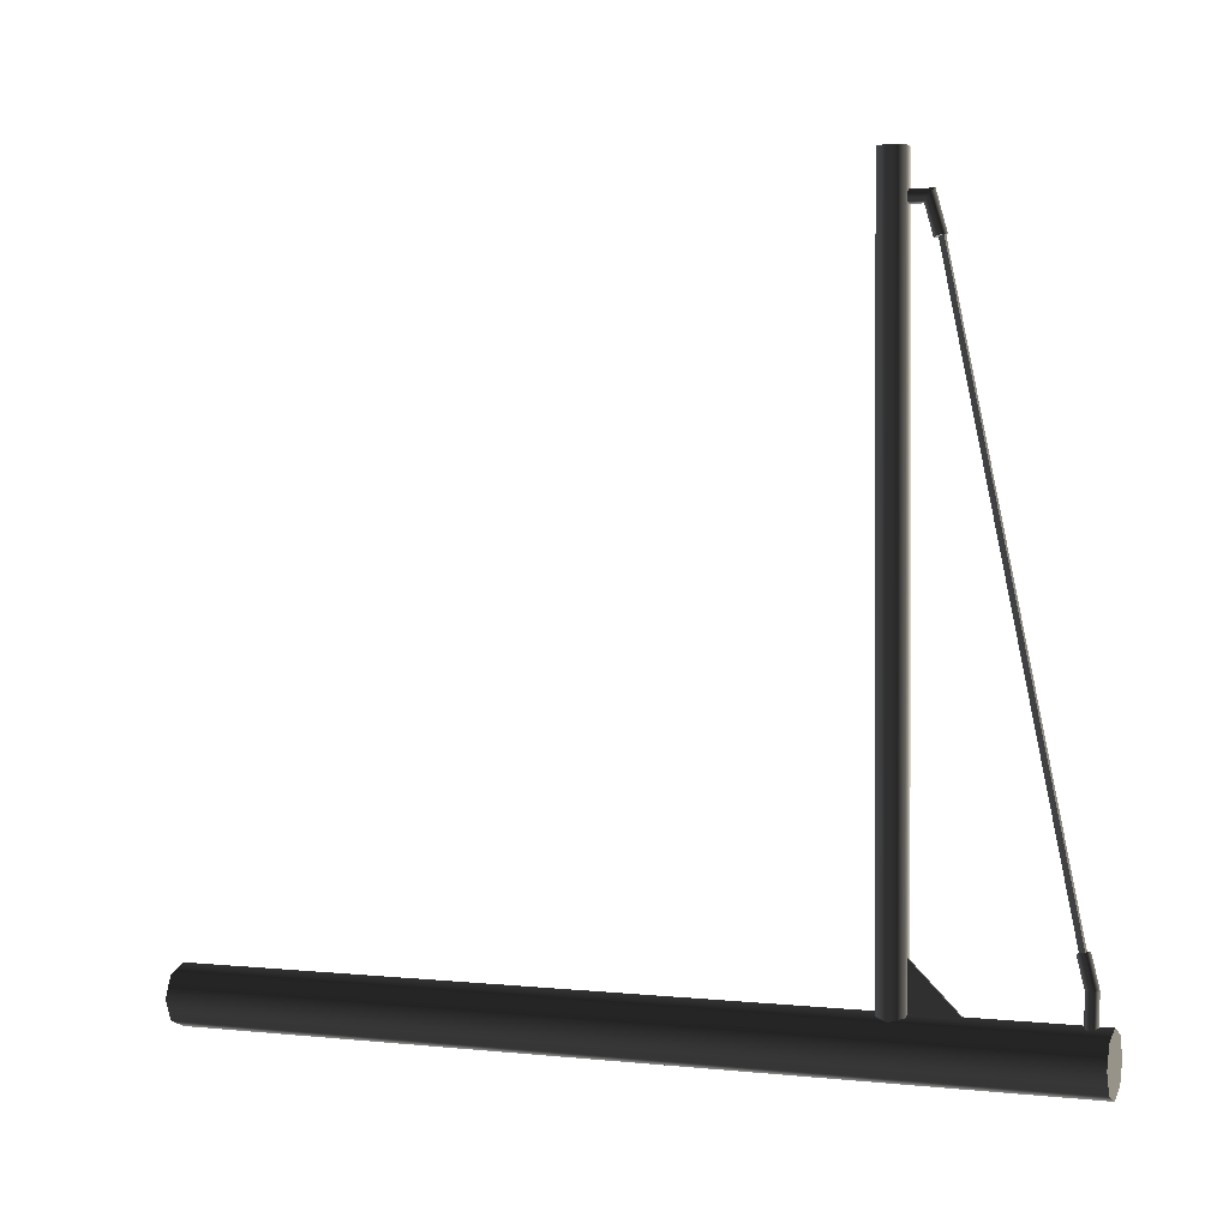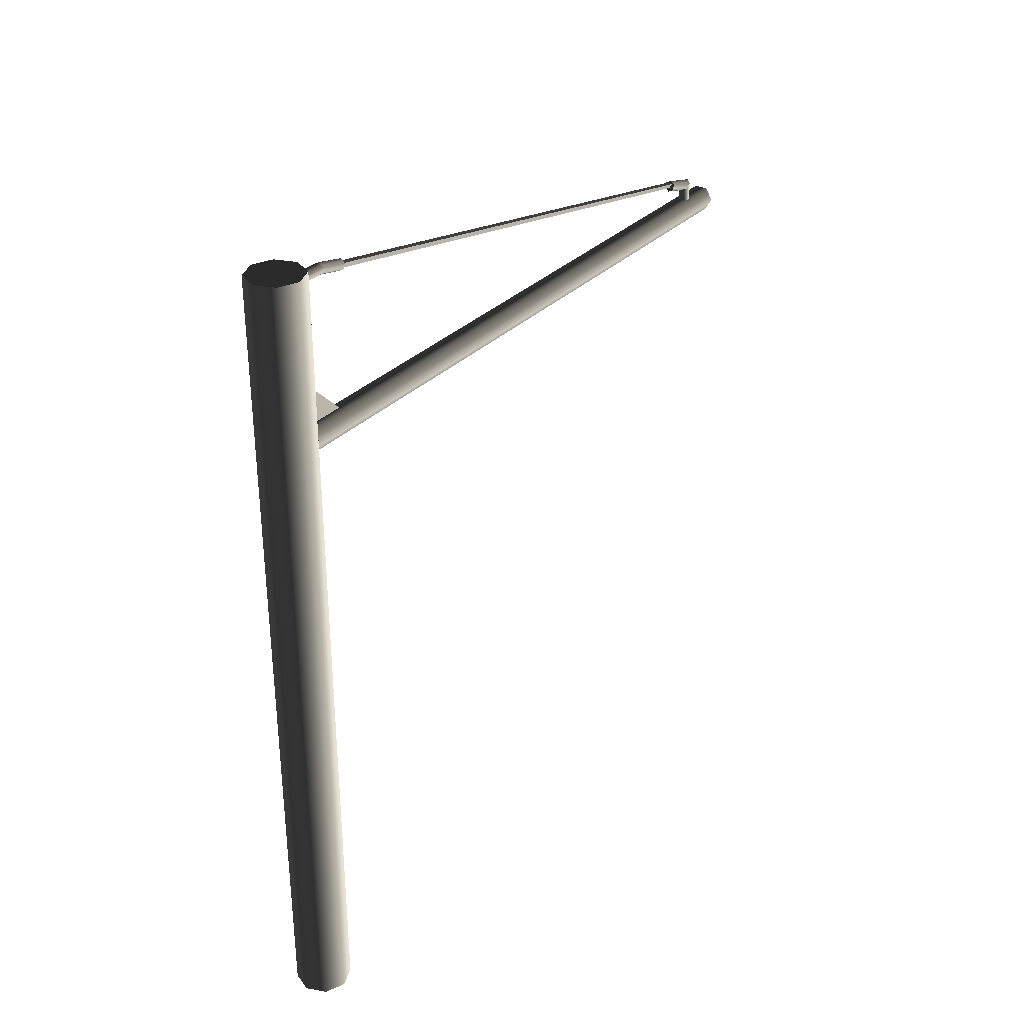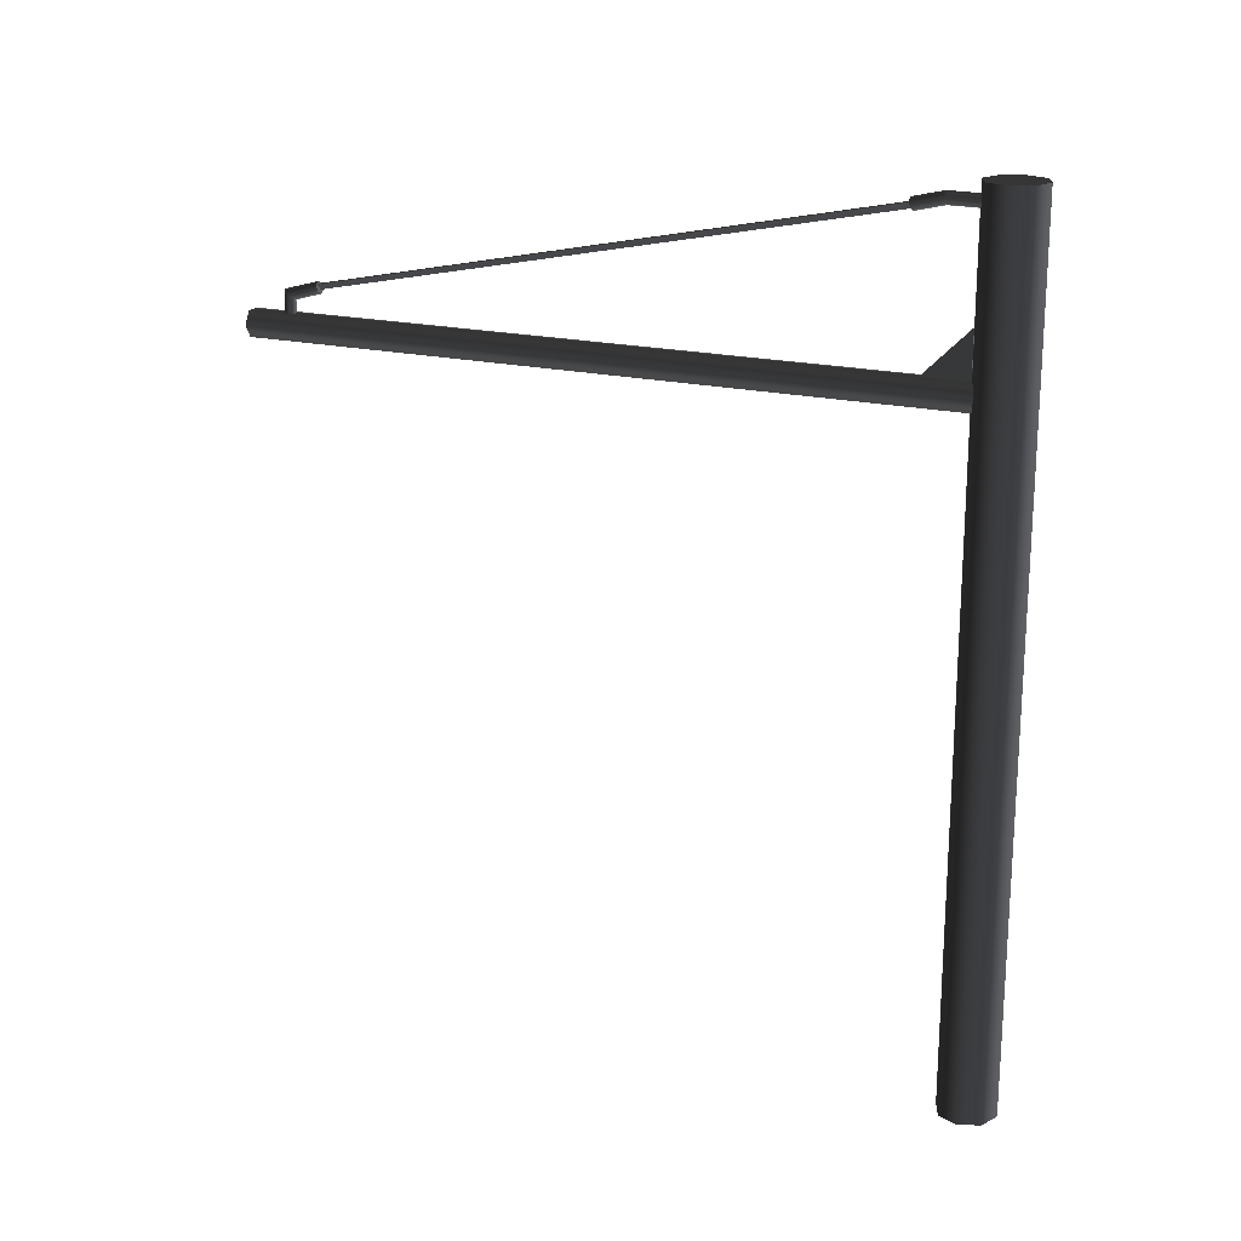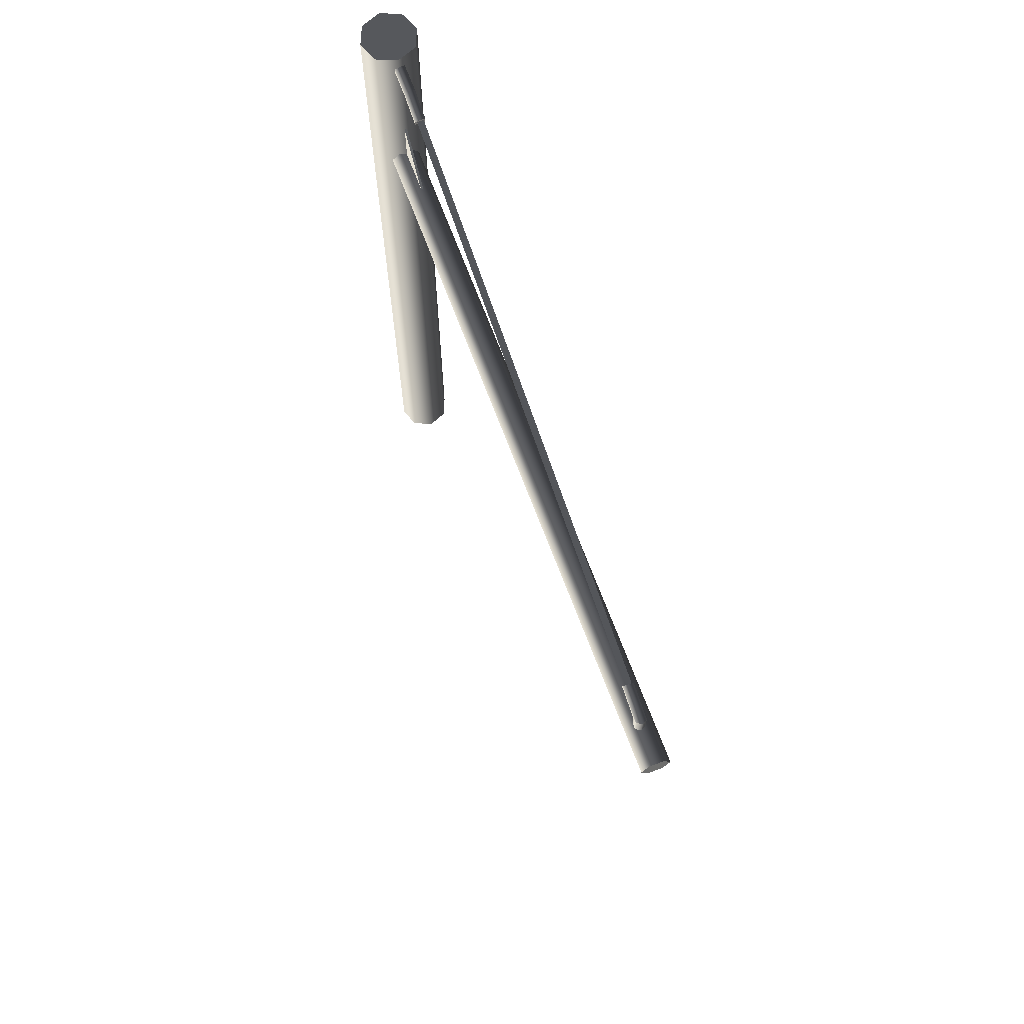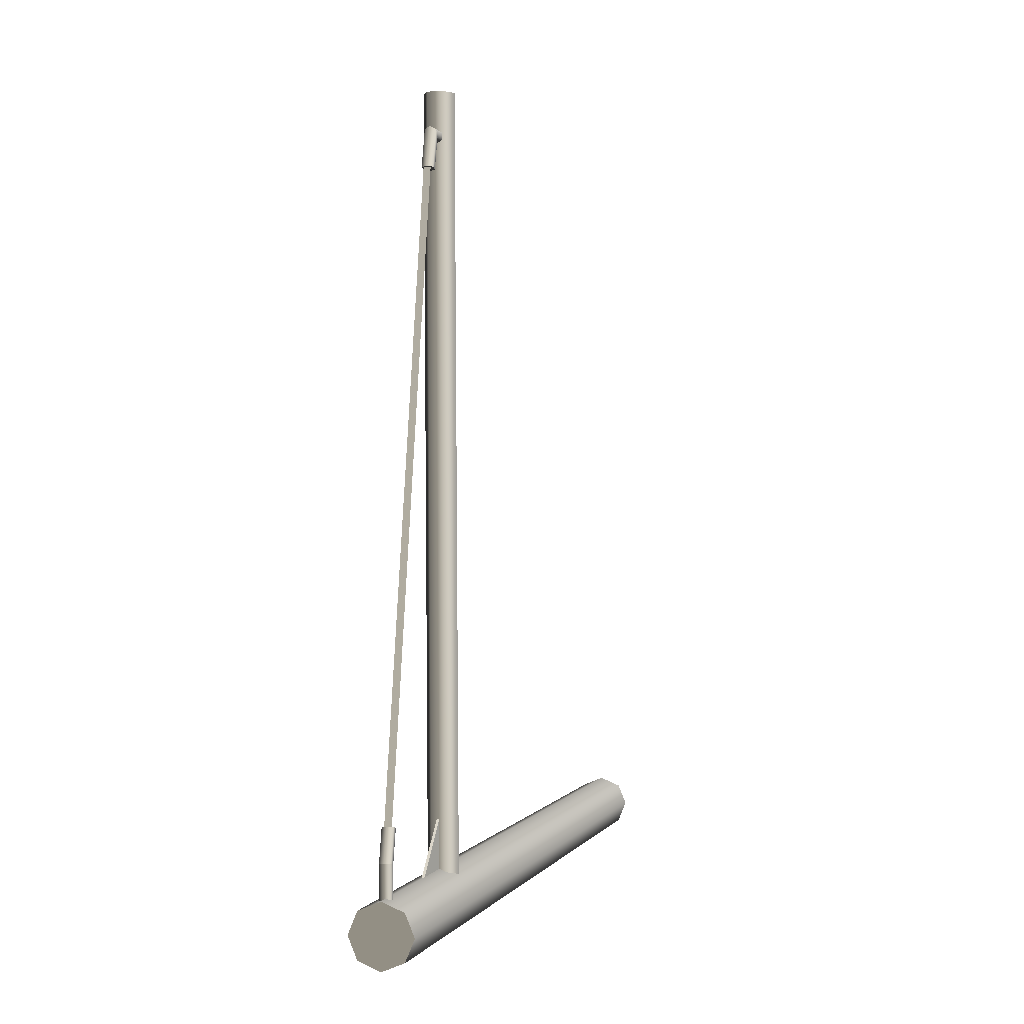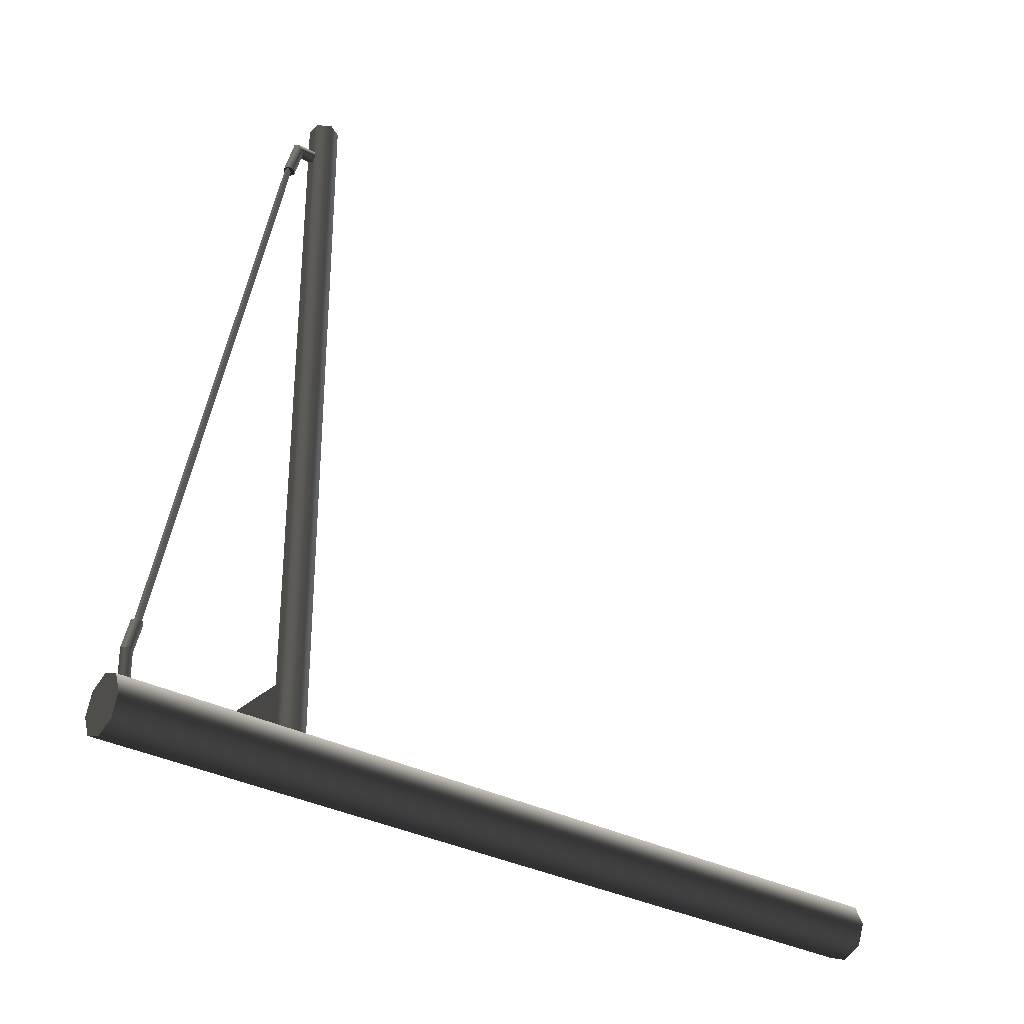
<metadata>
{"format":"obj","ext":"obj","renderer":"f3d","projection":"perspective","resolution":1024,"background":"white","views":[{"elev":1.4,"azim":-67.4,"up":"+Y"},{"elev":32.3,"azim":36.5,"up":"+Z"},{"elev":19.4,"azim":-65.4,"up":"+Z"},{"elev":68.1,"azim":159.9,"up":"+Z"},{"elev":0.1,"azim":14.7,"up":"+Y"},{"elev":-32.2,"azim":53.0,"up":"+Y"}]}
</metadata>
<code>
v -1.772e-06 -3.169 2.535
v -1.772e-06 -3.169 2.994
v -1.306e-05 -2.718 2.539
v -0.02386 -3.169 2.535
v -0.02387 -2.718 2.539
v -0.02386 -3.169 2.994
v 0.03169 3.74 2.538
v -0.07198 -3.452 2.538
v -0.1123 3.74 2.538
v 0.07198 -3.452 2.538
v -0.144 -3.452 2.413
v -0.1843 3.74 2.413
v -0.07198 -3.452 2.288
v -0.1123 3.74 2.288
v 0.07198 -3.452 2.288
v 0.03169 3.74 2.288
v 0.144 -3.452 2.413
v 0.1037 3.74 2.413
v 0.07198 -3.452 2.538
v 0.03169 3.74 2.538
v -0.1123 3.74 2.538
v -0.1123 3.74 2.288
v 0.1037 3.74 2.413
v -0.1843 3.74 2.413
v 0.03169 3.74 2.538
v 0.03169 3.74 2.288
v -1.594e-06 -3.74 4.2
v -0.2037 -3.655 -4.2
v -0.2037 -3.655 4.2
v -1.594e-06 -3.74 -4.2
v -0.288 -3.452 -4.2
v -0.288 -3.452 4.2
v -0.2036 -3.248 -4.2
v -0.2036 -3.248 4.2
v 2.192e-06 -3.164 -4.2
v 2.192e-06 -3.164 4.2
v 0.2036 -3.248 -4.2
v 0.2036 -3.248 4.2
v 0.288 -3.452 -4.2
v 0.288 -3.452 4.2
v 0.2037 -3.655 -4.2
v 0.2037 -3.655 4.2
v -1.594e-06 -3.74 -4.2
v -1.594e-06 -3.74 4.2
v 0.2036 -3.248 4.2
v -0.2036 -3.248 4.2
v 2.192e-06 -3.164 4.2
v 0.2037 -3.655 4.2
v -0.2037 -3.655 4.2
v -0.288 -3.452 4.2
v 0.288 -3.452 4.2
v -1.594e-06 -3.74 4.2
v 0.03902 -2.888 3.996
v -0.01295 -3.205 3.961
v 0.03904 -3.206 3.991
v -0.01294 -2.891 3.966
v 0.03902 -2.882 4.056
v 0.03899 -3.208 4.051
v -0.01292 -2.879 4.086
v -0.01292 -3.209 4.081
v -0.06488 -2.882 4.056
v -0.06491 -3.208 4.051
v -0.06487 -2.888 3.996
v -0.06491 -3.206 3.991
v -0.01294 -2.891 3.966
v -0.01295 -3.205 3.961
v 0.03905 -2.601 3.926
v -0.01294 -2.891 3.966
v 0.03902 -2.888 3.996
v -0.01293 -2.608 3.897
v 0.03903 -2.587 3.985
v 0.03902 -2.882 4.056
v -0.01294 -2.58 4.014
v -0.01292 -2.879 4.086
v -0.06487 -2.587 3.985
v -0.06488 -2.882 4.056
v -0.06493 -2.601 3.926
v -0.06487 -2.888 3.996
v -0.01293 -2.608 3.897
v -0.01294 -2.891 3.966
v 0.03903 -2.587 3.985
v -0.01293 -2.608 3.897
v 0.03905 -2.601 3.926
v -0.01294 -2.58 4.014
v -0.06487 -2.587 3.985
v -0.06493 -2.601 3.926
v 0.02775 3.367 2.732
v -0.02423 3.397 2.468
v 0.02775 3.367 2.468
v -0.02423 3.397 2.754
v 0.02778 3.307 2.686
v 0.02778 3.307 2.468
v -0.02421 3.277 2.663
v -0.02421 3.277 2.468
v -0.07617 3.307 2.686
v -0.07617 3.307 2.468
v -0.07617 3.367 2.732
v -0.07617 3.367 2.468
v -0.02423 3.397 2.754
v -0.02423 3.397 2.468
v 0.02777 3.023 2.827
v -0.02423 3.397 2.754
v 0.02775 3.367 2.732
v -0.02418 3.031 2.856
v 0.02774 3.007 2.77
v 0.02778 3.307 2.686
v -0.0242 2.999 2.741
v -0.02421 3.277 2.663
v -0.07616 3.007 2.77
v -0.07617 3.307 2.686
v -0.07617 3.023 2.827
v -0.07617 3.367 2.732
v -0.02418 3.031 2.856
v -0.02423 3.397 2.754
v 0.02774 3.007 2.77
v -0.02418 3.031 2.856
v 0.02777 3.023 2.827
v -0.0242 2.999 2.741
v -0.07616 3.007 2.77
v -0.07617 3.023 2.827
v 0.007665 3.099 2.817
v -0.01294 -2.621 3.924
v 0.02072 -2.61 3.981
v -0.02421 3.089 2.763
v -0.05605 3.099 2.817
v 0.02072 -2.61 3.981
v -0.04659 -2.61 3.981
v 0.007665 3.099 2.817
v -0.02421 3.089 2.763
v -0.04659 -2.61 3.981
v -0.01294 -2.621 3.924
v -0.05605 3.099 2.817
v -0.02386 -3.169 2.994
v -1.772e-06 -3.169 2.535
v -0.02386 -3.169 2.535
v -1.772e-06 -3.169 2.994
v -0.02387 -2.718 2.539
v -1.772e-06 -3.169 2.994
v -0.02386 -3.169 2.994
v -1.306e-05 -2.718 2.539
v -0.02386 -3.169 2.535
v -1.306e-05 -2.718 2.539
v -0.02387 -2.718 2.539
v -1.772e-06 -3.169 2.535
g StartPolePref_(1)_926_3
f 1 3 2
f 4 6 5
f 7 9 8
f 8 10 7
f 11 8 9
f 9 12 11
f 13 11 12
f 12 14 13
f 15 13 14
f 14 16 15
f 17 15 16
f 16 18 17
f 19 17 18
f 18 20 19
f 21 23 22
f 22 24 21
f 21 25 23
f 22 23 26
f 27 29 28
f 28 30 27
f 31 28 29
f 29 32 31
f 33 31 32
f 32 34 33
f 35 33 34
f 34 36 35
f 37 35 36
f 36 38 37
f 39 37 38
f 38 40 39
f 41 39 40
f 40 42 41
f 43 41 42
f 42 44 43
f 45 47 46
f 48 45 46
f 46 49 48
f 46 50 49
f 45 48 51
f 49 52 48
f 53 55 54
f 54 56 53
f 55 53 57
f 57 58 55
f 58 57 59
f 59 60 58
f 60 59 61
f 61 62 60
f 62 61 63
f 63 64 62
f 64 63 65
f 65 66 64
f 67 69 68
f 68 70 67
f 69 67 71
f 71 72 69
f 72 71 73
f 73 74 72
f 74 73 75
f 75 76 74
f 76 75 77
f 77 78 76
f 78 77 79
f 79 80 78
f 81 83 82
f 84 81 82
f 82 85 84
f 86 85 82
f 87 89 88
f 88 90 87
f 89 87 91
f 91 92 89
f 92 91 93
f 93 94 92
f 94 93 95
f 95 96 94
f 96 95 97
f 97 98 96
f 98 97 99
f 99 100 98
f 101 103 102
f 102 104 101
f 103 101 105
f 105 106 103
f 106 105 107
f 107 108 106
f 108 107 109
f 109 110 108
f 110 109 111
f 111 112 110
f 112 111 113
f 113 114 112
f 115 117 116
f 118 115 116
f 116 119 118
f 120 119 116
f 121 123 122
f 122 124 121
f 125 127 126
f 126 128 125
f 129 131 130
f 130 132 129
f 133 135 134
f 134 136 133
f 137 139 138
f 138 140 137
f 141 143 142
f 142 144 141

</code>
